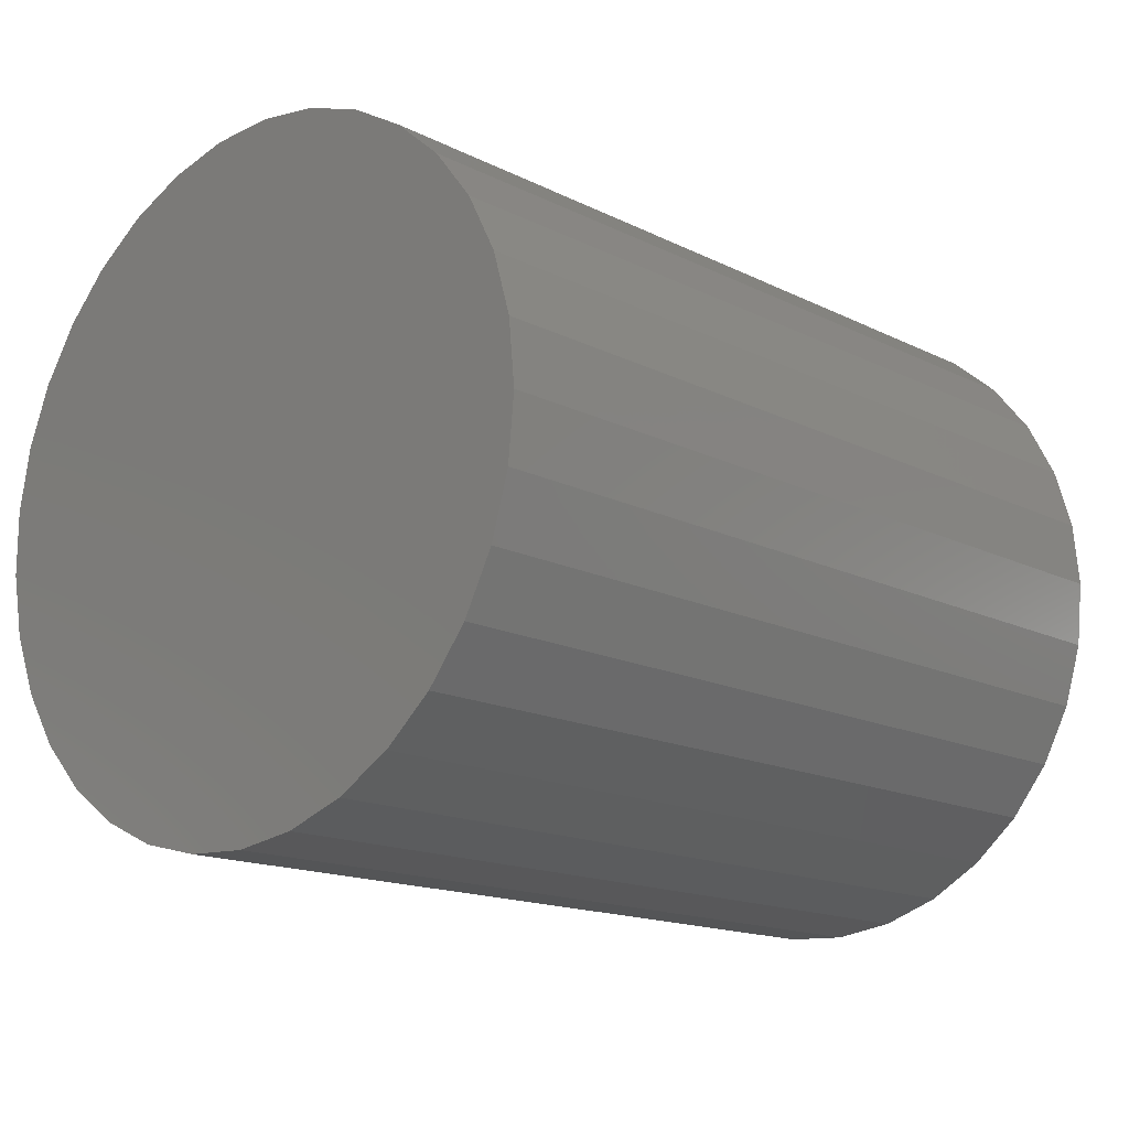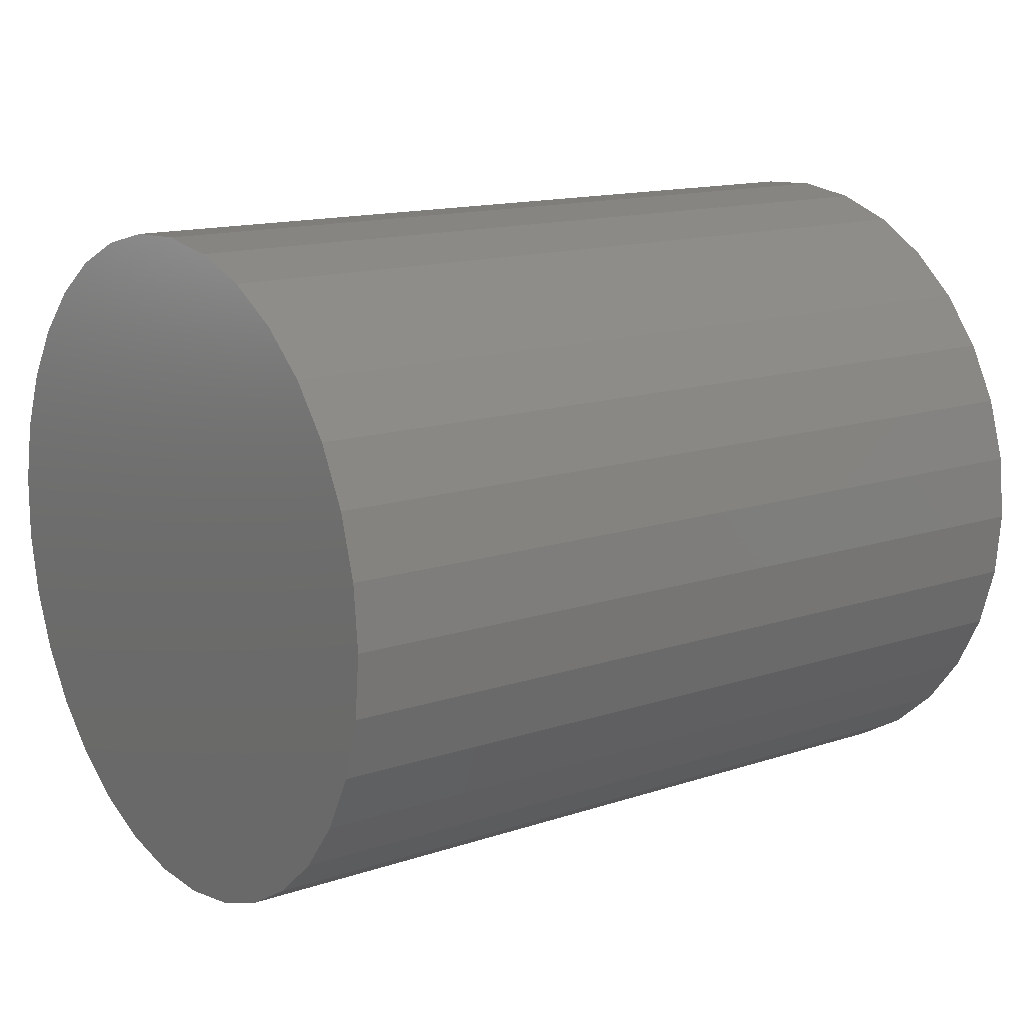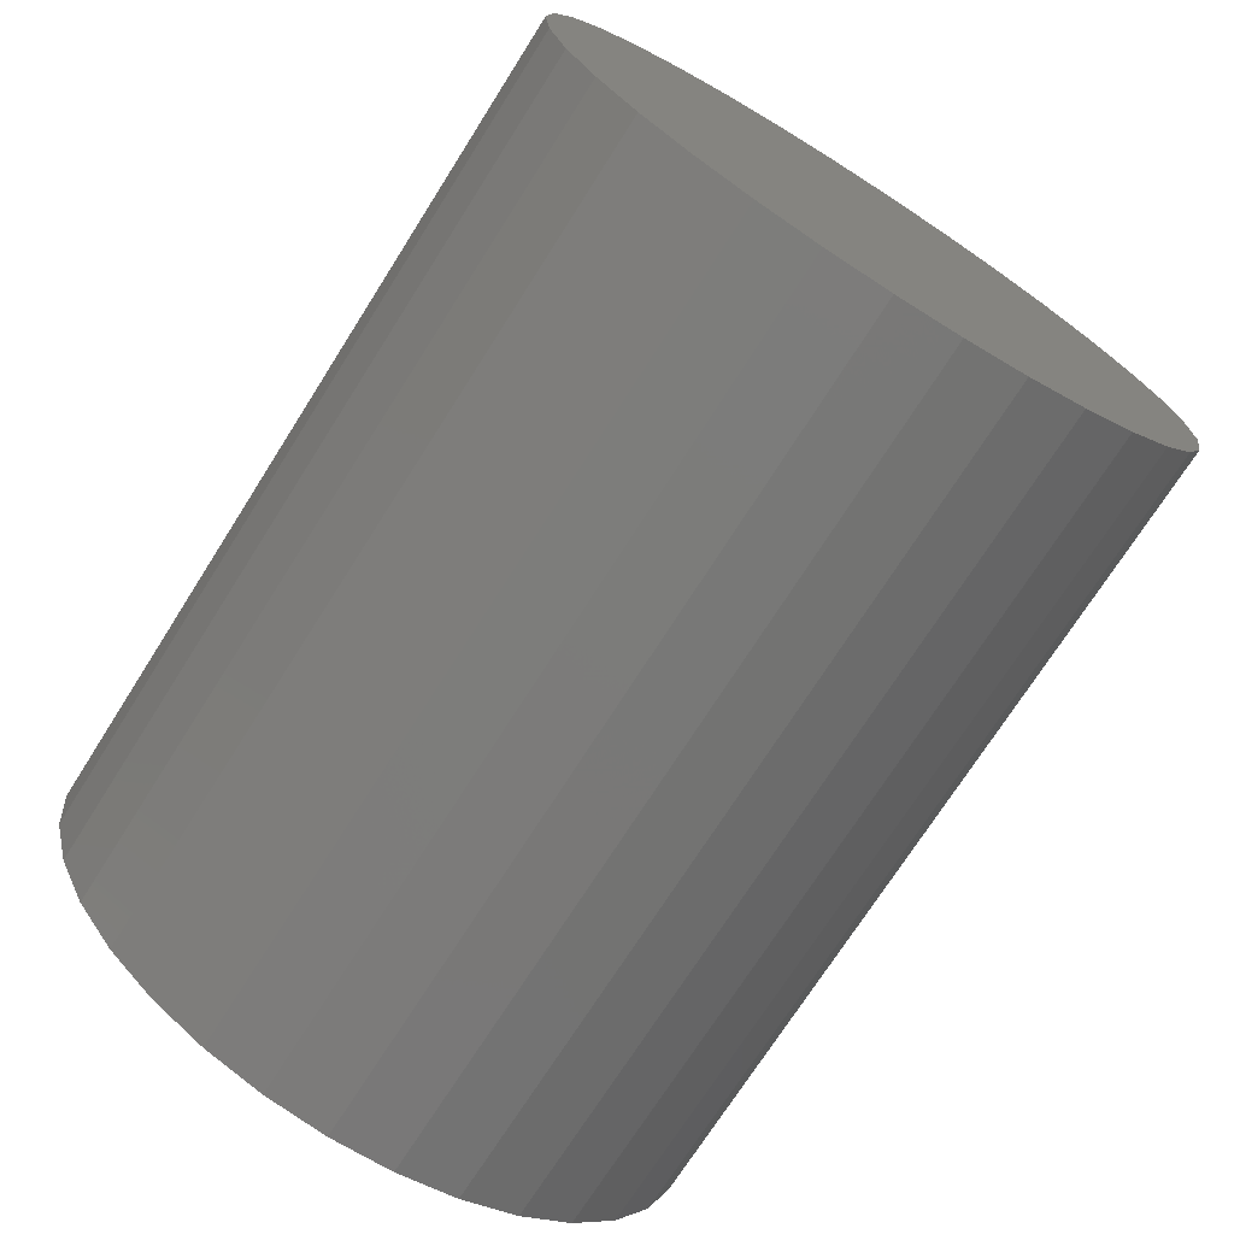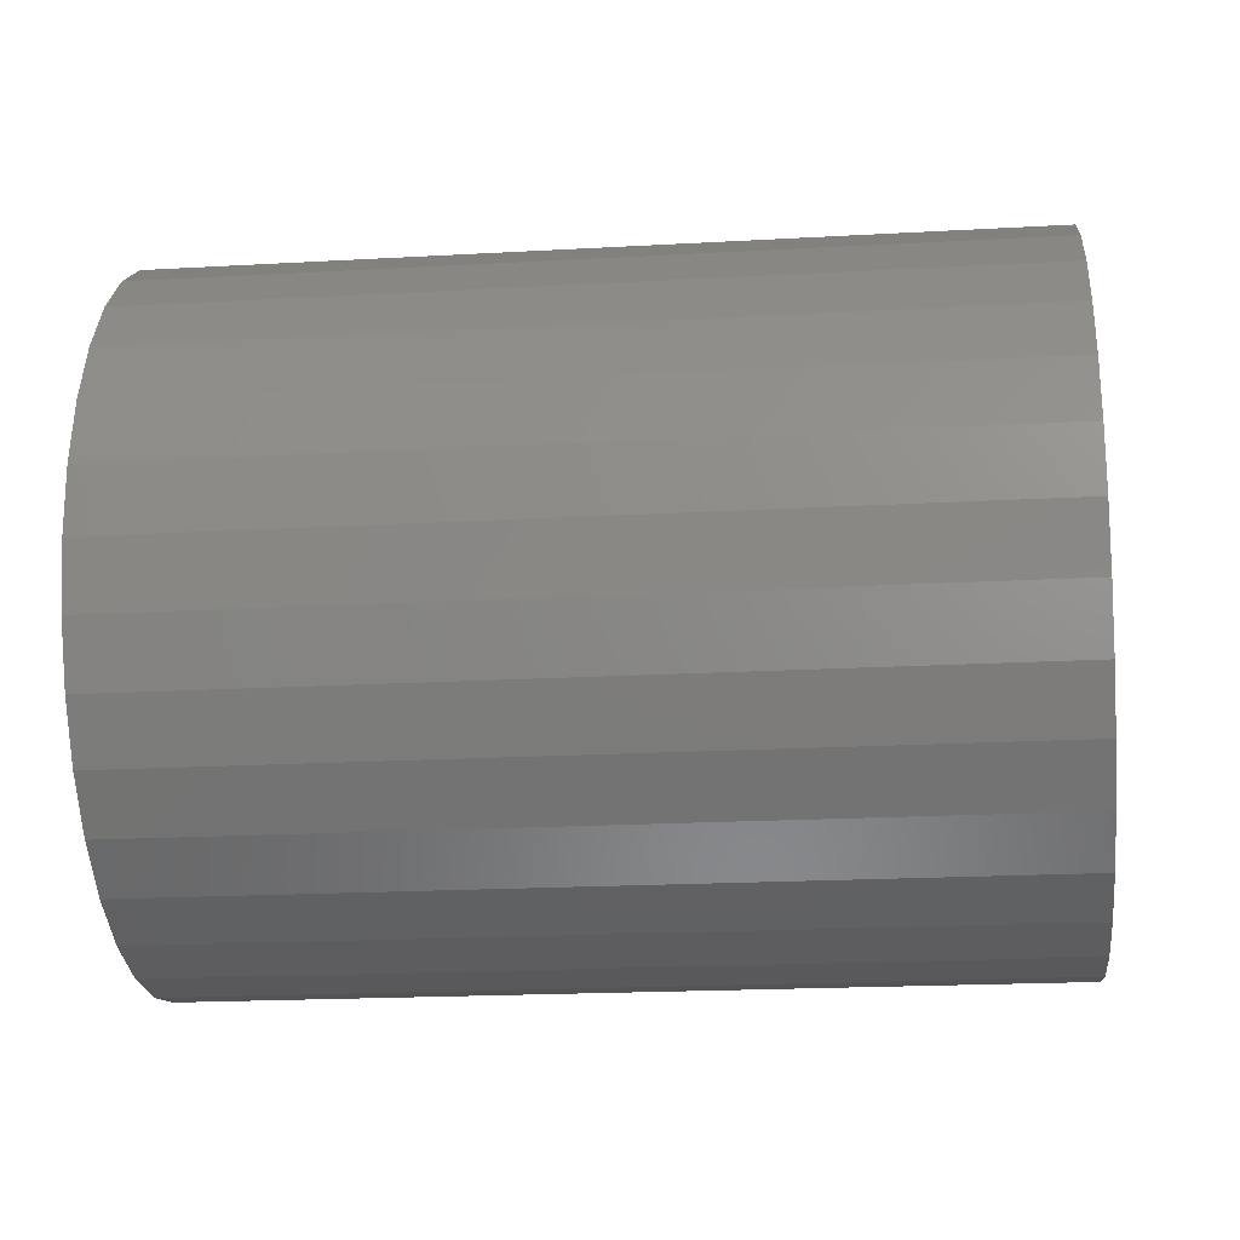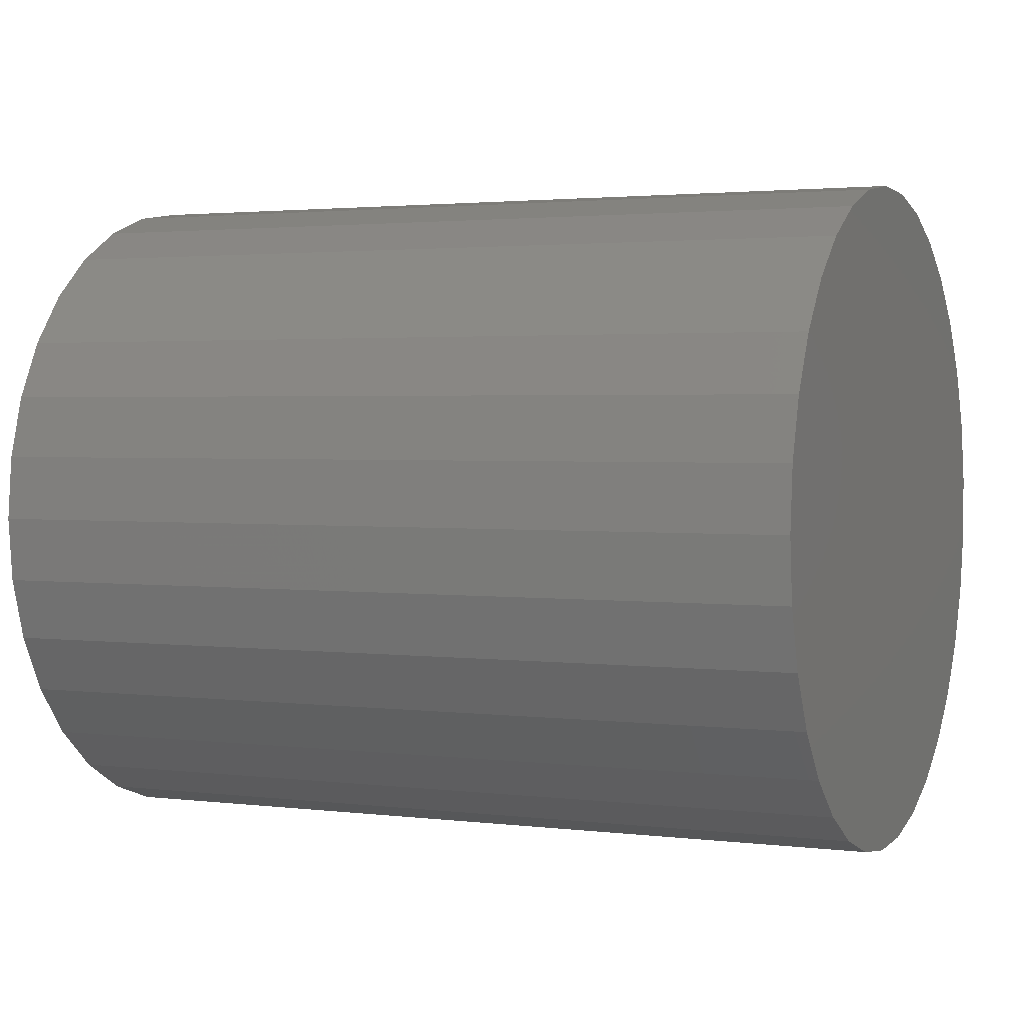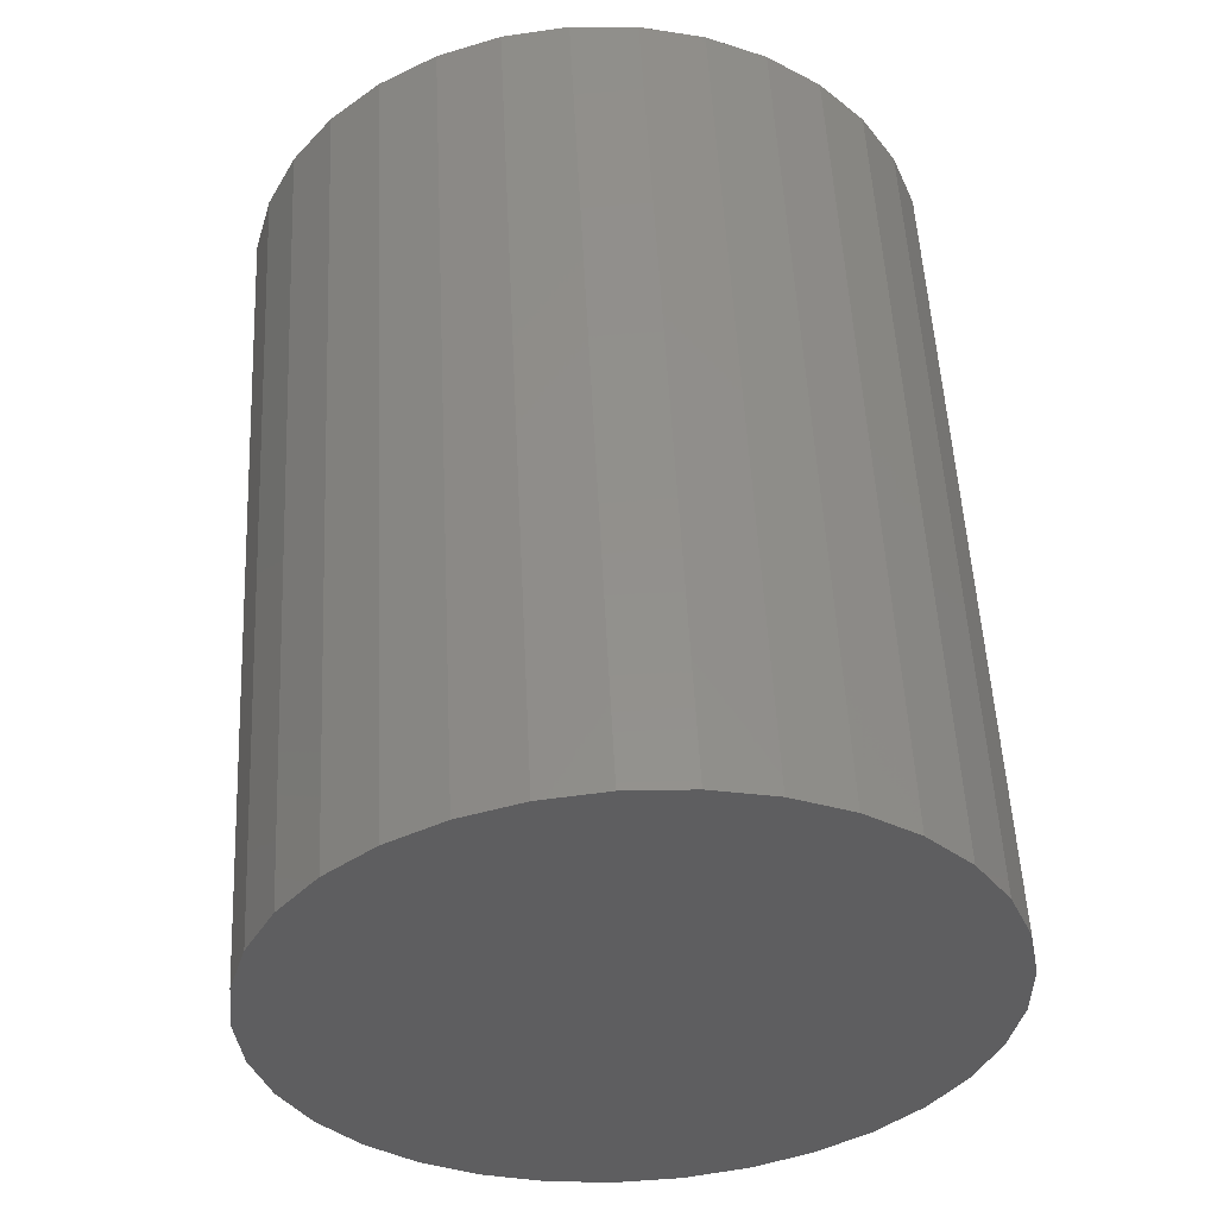
<metadata>
{"format":"stl","ext":"stl","renderer":"f3d","projection":"perspective","resolution":1024,"background":"white","views":[{"elev":-15.2,"azim":-43.4,"up":"+Y"},{"elev":14.0,"azim":-33.0,"up":"+Y"},{"elev":-67.9,"azim":-122.4,"up":"+Z"},{"elev":-19.6,"azim":-170.4,"up":"+Y"},{"elev":-6.5,"azim":23.6,"up":"+Z"},{"elev":53.3,"azim":90.7,"up":"+Y"}]}
</metadata>
<code>
# stl→obj: 68 verts, 132 faces
v 1.805 44.72 54.85
v 37.91 47.48 52.34
v 1.789 47.48 54.59
v 37.87 50.13 51.56
v 1.74 50.13 53.81
v 37.79 52.59 50.3
v 1.662 52.59 52.54
v 37.68 54.77 48.59
v 1.556 54.77 50.84
v 37.55 56.58 46.5
v 1.426 56.58 48.75
v 37.4 57.97 44.11
v 1.277 57.97 46.36
v 37.24 58.87 41.5
v 1.115 58.87 43.75
v 37.07 59.26 38.77
v 0.9455 59.26 41.01
v 36.9 59.13 36.01
v 0.7741 59.13 38.25
v 36.73 58.48 33.32
v 0.6074 58.48 35.57
v 36.58 57.33 30.81
v 0.4513 57.33 33.06
v 36.44 55.73 28.56
v 0.3115 55.73 30.81
v 36.32 53.72 26.66
v 0.1931 53.72 28.9
v 36.23 51.39 25.16
v 0.1003 51.39 27.41
v 36.16 48.83 24.14
v 0.03656 48.83 26.38
v 36.13 46.11 23.61
v 0.004087 46.11 25.86
v 36.13 43.34 23.61
v 0.004087 43.34 25.86
v 36.16 40.62 24.14
v 0.03656 40.62 26.38
v 36.23 38.05 25.16
v 0.1003 38.05 27.41
v 36.32 35.73 26.66
v 0.1931 35.73 28.9
v 36.44 33.72 28.56
v 0.3115 33.72 30.81
v 36.58 32.12 30.81
v 0.4513 32.12 33.06
v 36.73 30.97 33.32
v 0.6074 30.97 35.57
v 36.9 30.32 36.01
v 0.7741 30.32 38.25
v 37.07 30.18 38.77
v 0.9455 30.18 41.01
v 37.24 30.58 41.5
v 1.115 30.58 43.75
v 37.4 31.48 44.11
v 1.277 31.48 46.36
v 37.55 32.87 46.5
v 1.426 32.87 48.75
v 37.68 34.68 48.59
v 1.556 34.68 50.84
v 37.79 36.85 50.3
v 1.662 36.85 52.54
v 37.87 39.31 51.56
v 1.74 39.31 53.81
v 37.91 41.97 52.34
v 1.789 41.97 54.59
v 37.93 44.72 52.61
v 37.03 44.72 38.08
v 0.9025 44.72 40.32
f 1 2 3
f 3 2 4
f 3 4 5
f 5 4 6
f 5 6 7
f 7 6 8
f 7 8 9
f 9 8 10
f 9 10 11
f 11 10 12
f 11 12 13
f 13 12 14
f 13 14 15
f 15 14 16
f 15 16 17
f 17 16 18
f 17 18 19
f 19 18 20
f 19 20 21
f 21 20 22
f 21 22 23
f 23 22 24
f 23 24 25
f 25 24 26
f 25 26 27
f 27 26 28
f 27 28 29
f 29 28 30
f 29 30 31
f 31 30 32
f 31 32 33
f 33 32 34
f 33 34 35
f 35 34 36
f 35 36 37
f 37 36 38
f 37 38 39
f 39 38 40
f 39 40 41
f 41 40 42
f 41 42 43
f 43 42 44
f 43 44 45
f 45 44 46
f 45 46 47
f 47 46 48
f 47 48 49
f 49 48 50
f 49 50 51
f 51 50 52
f 51 52 53
f 53 52 54
f 53 54 55
f 55 54 56
f 55 56 57
f 57 56 58
f 57 58 59
f 59 58 60
f 59 60 61
f 61 60 62
f 61 62 63
f 63 62 64
f 63 64 65
f 65 64 66
f 65 66 1
f 1 66 2
f 4 2 67
f 67 2 66
f 67 66 64
f 10 8 67
f 67 8 6
f 67 6 4
f 16 14 67
f 67 14 12
f 67 12 10
f 22 20 67
f 67 20 18
f 67 18 16
f 28 26 67
f 67 26 24
f 67 24 22
f 34 32 67
f 67 32 30
f 67 30 28
f 40 38 67
f 67 38 36
f 67 36 34
f 46 44 67
f 67 44 42
f 67 42 40
f 52 50 67
f 67 50 48
f 67 48 46
f 58 56 67
f 67 56 54
f 67 54 52
f 64 62 67
f 67 62 60
f 67 60 58
f 63 65 68
f 68 65 1
f 68 1 3
f 57 59 68
f 68 59 61
f 68 61 63
f 51 53 68
f 68 53 55
f 68 55 57
f 45 47 68
f 68 47 49
f 68 49 51
f 39 41 68
f 68 41 43
f 68 43 45
f 33 35 68
f 68 35 37
f 68 37 39
f 27 29 68
f 68 29 31
f 68 31 33
f 21 23 68
f 68 23 25
f 68 25 27
f 15 17 68
f 68 17 19
f 68 19 21
f 9 11 68
f 68 11 13
f 68 13 15
f 3 5 68
f 68 5 7
f 68 7 9

</code>
